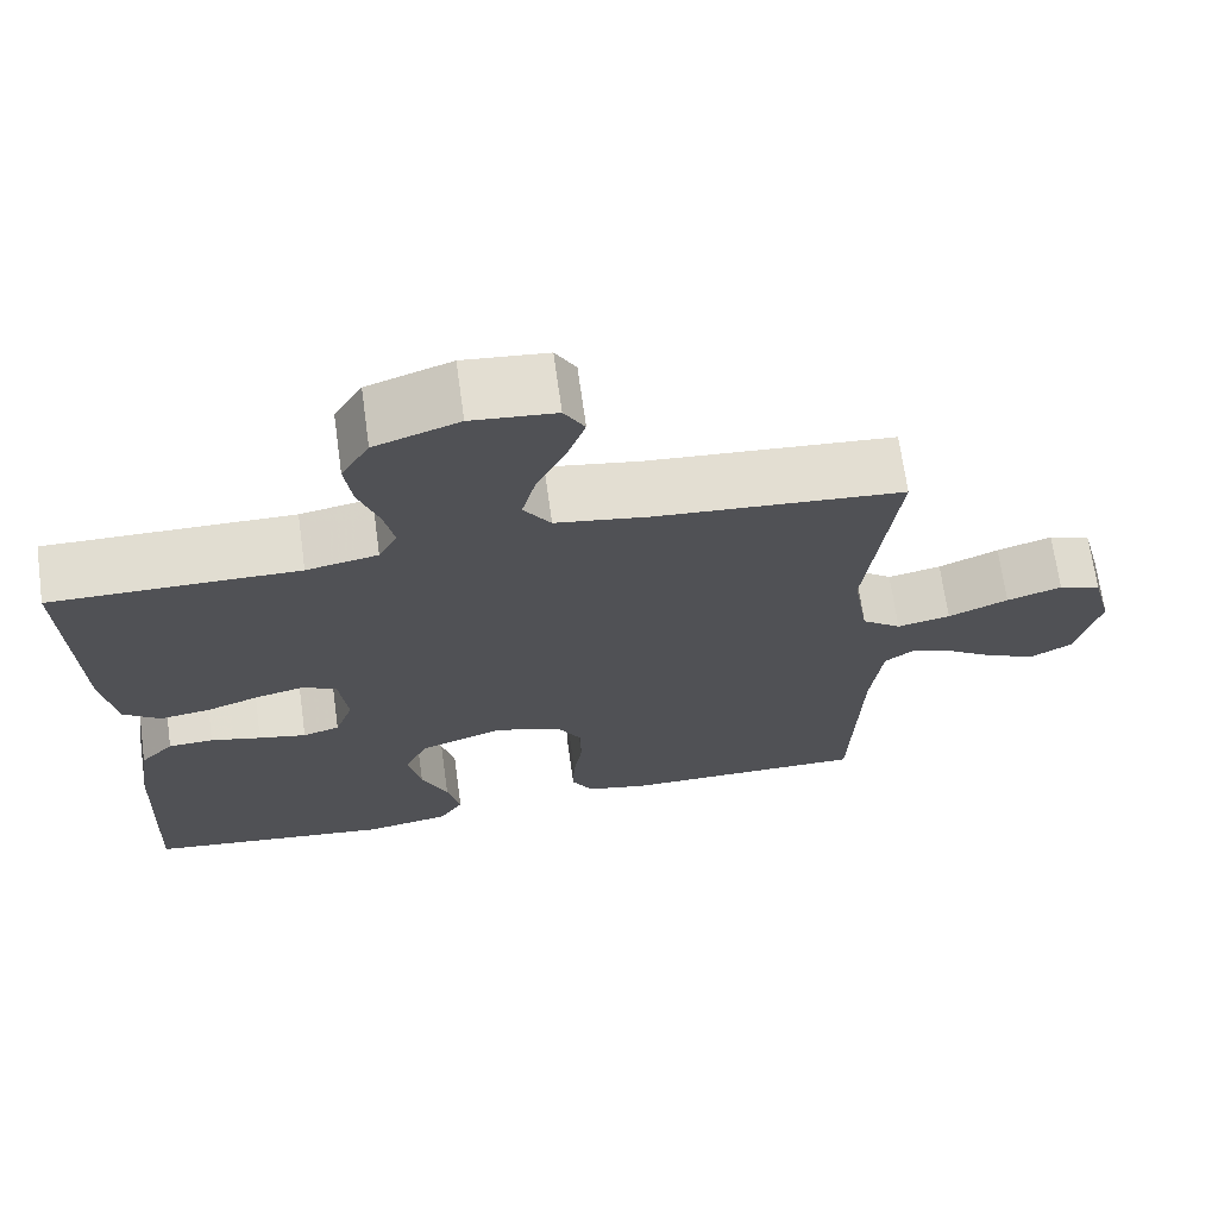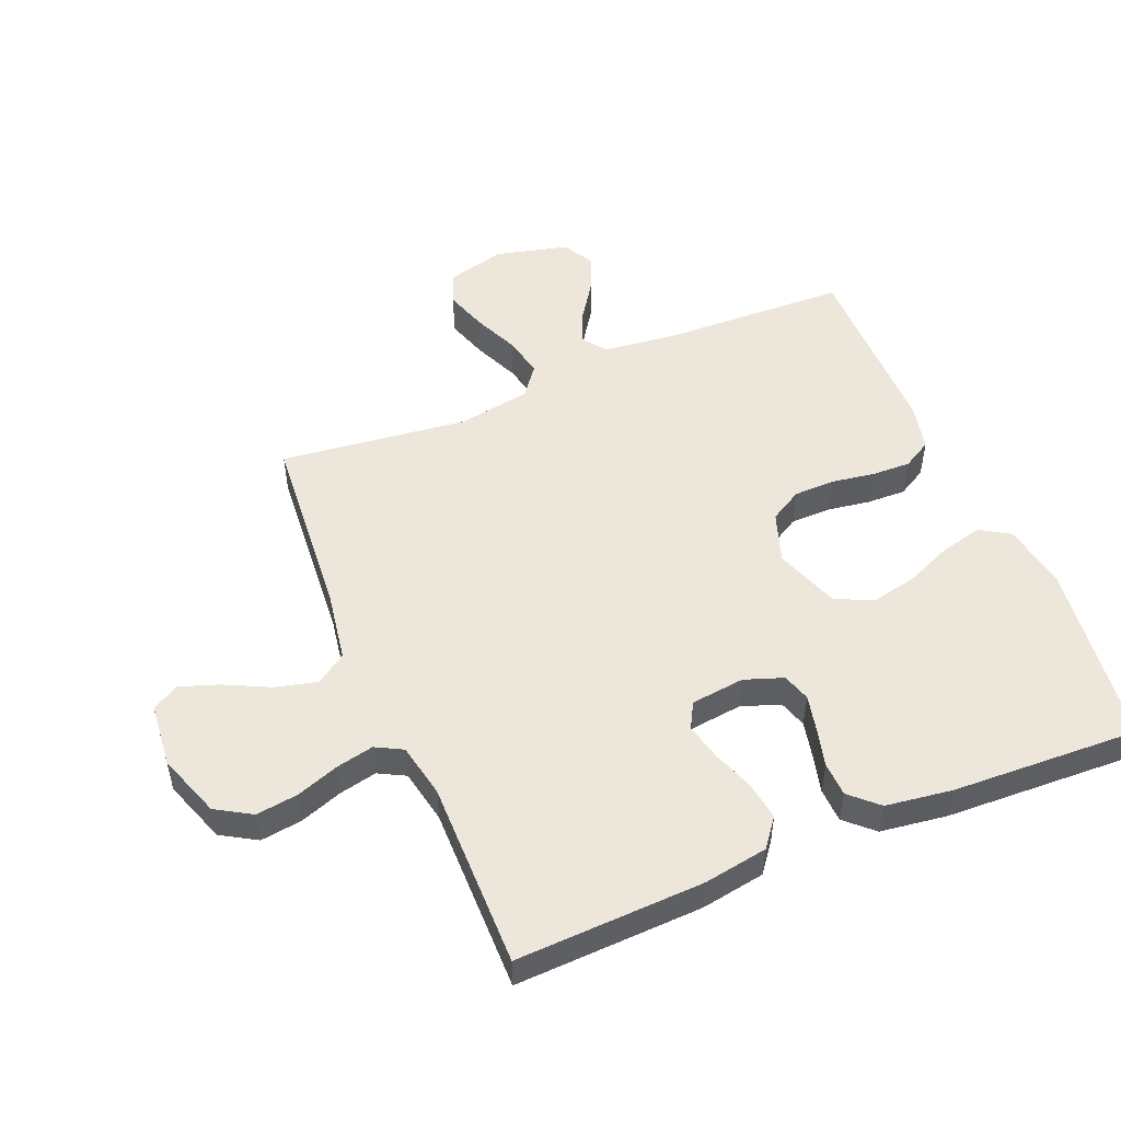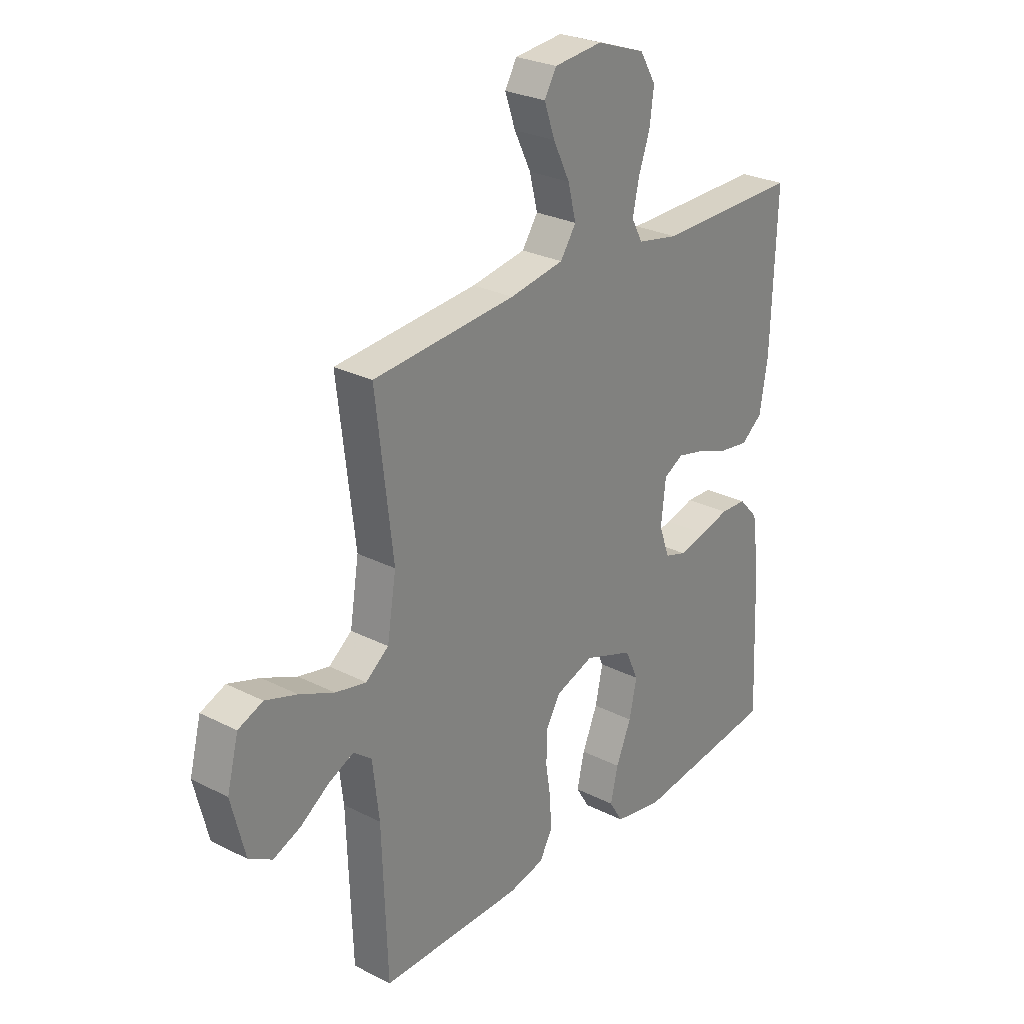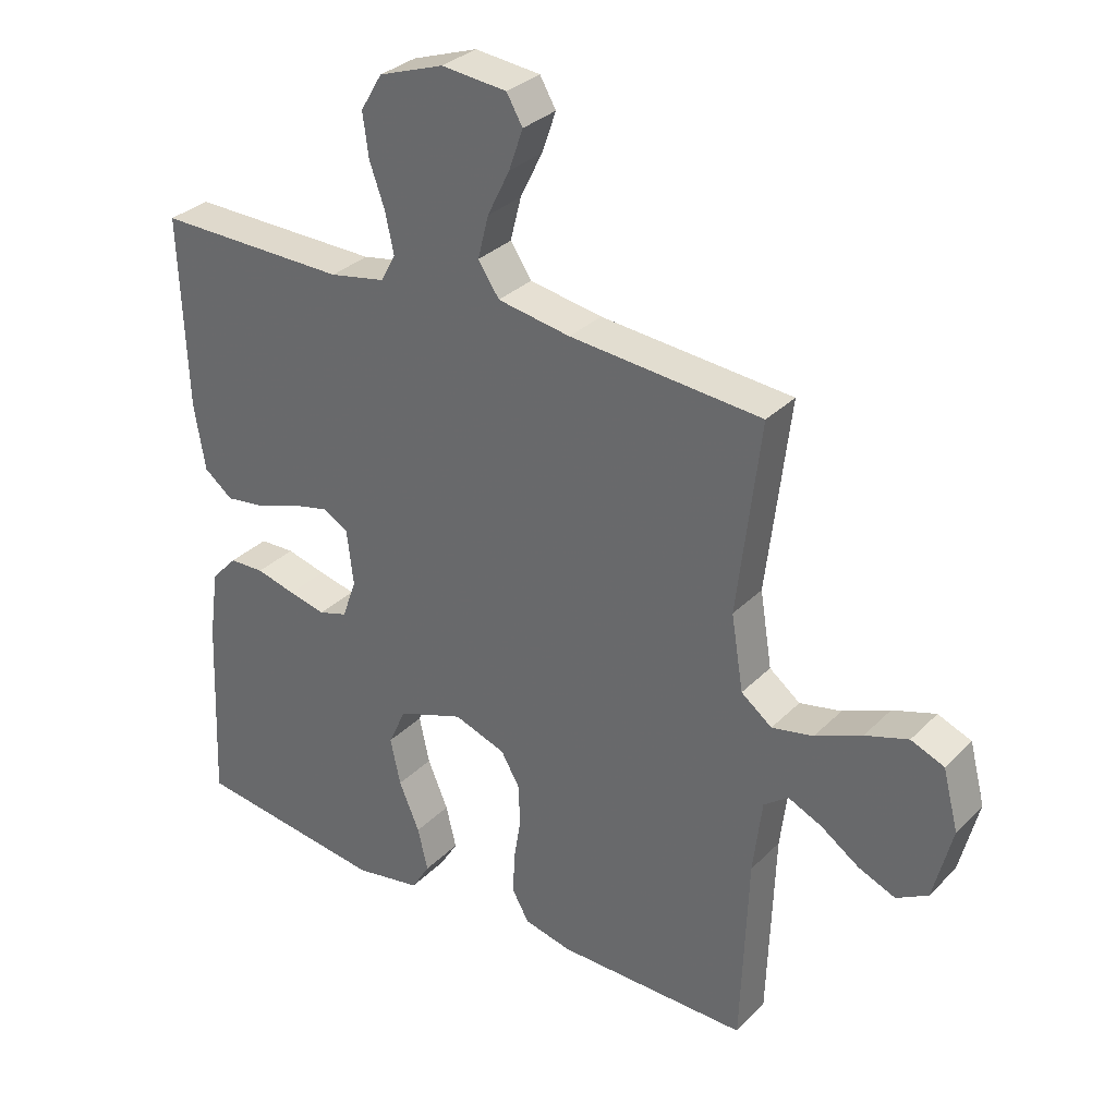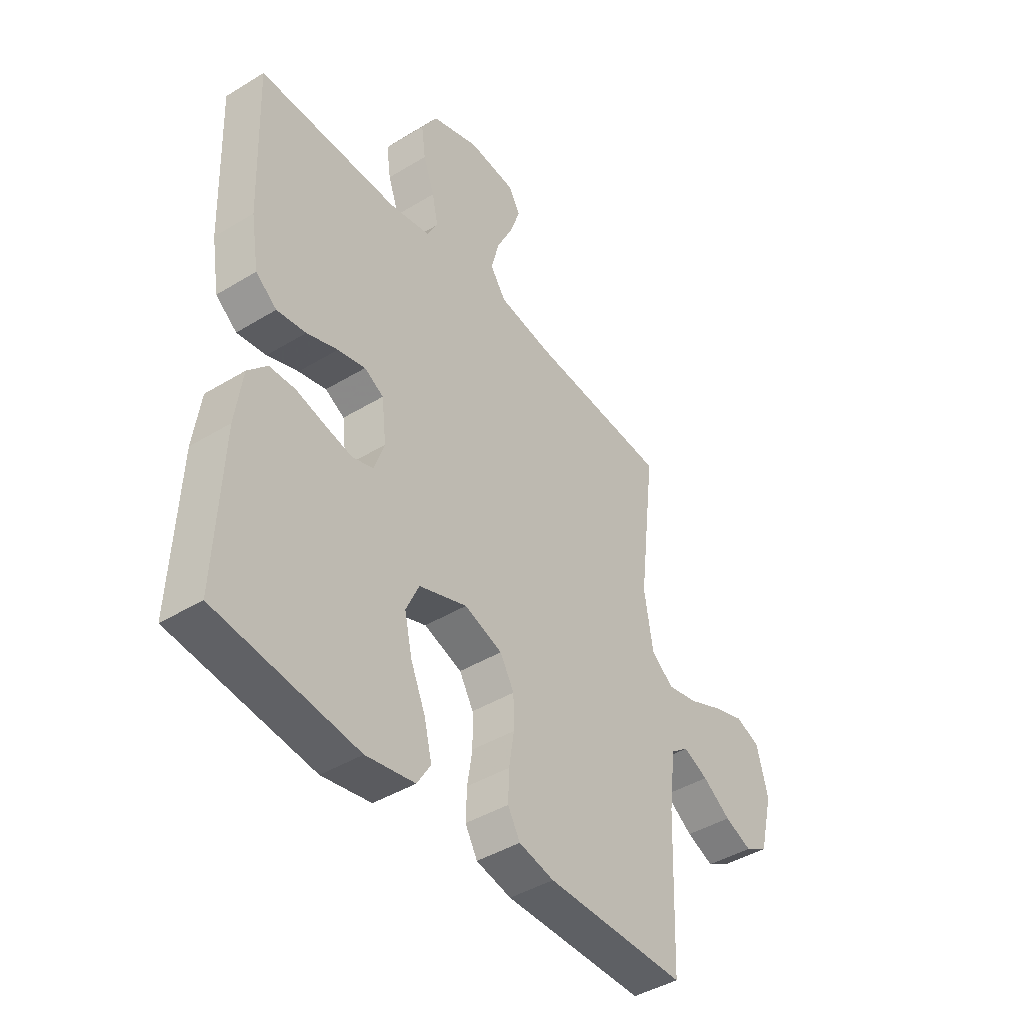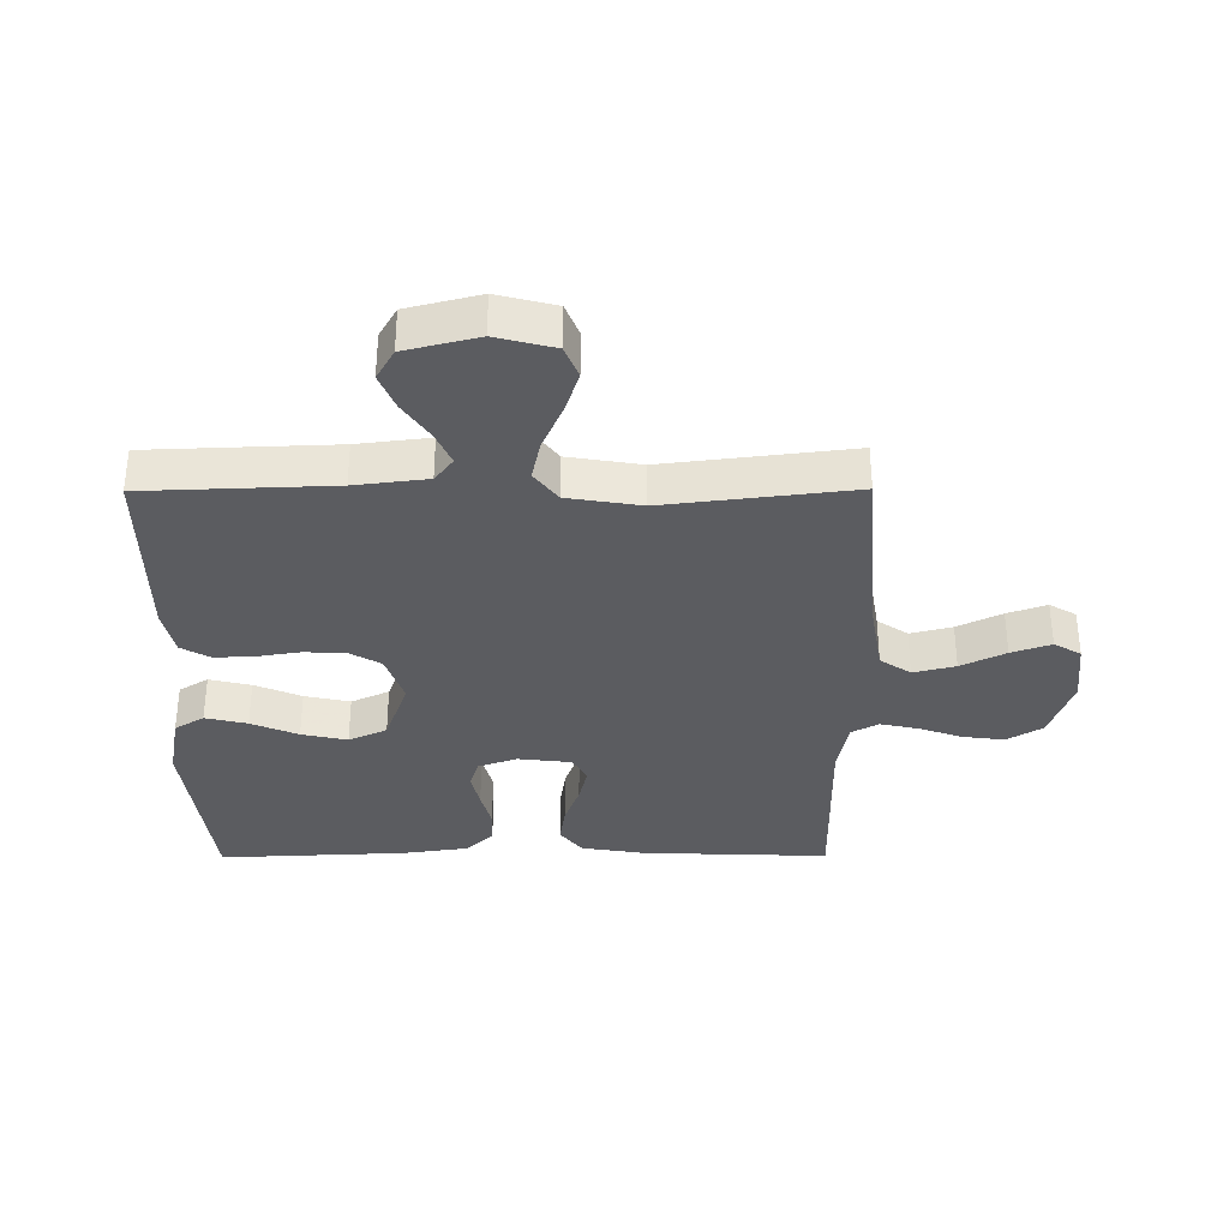
<metadata>
{"format":"obj","ext":"obj","renderer":"f3d","projection":"perspective","resolution":1024,"background":"white","views":[{"elev":69.1,"azim":172.1,"up":"+Z"},{"elev":51.2,"azim":67.4,"up":"+Y"},{"elev":27.0,"azim":-51.7,"up":"+Z"},{"elev":31.9,"azim":-143.7,"up":"+Z"},{"elev":-43.0,"azim":125.9,"up":"+Z"},{"elev":-34.6,"azim":-89.7,"up":"+Y"}]}
</metadata>
<code>
v 0.5 0.07 0.5
v 0.489 0.07 0.2
v 0.472 0.07 0.097
v 0.427 0.07 0.062
v 0.365 0.07 0.071
v 0.299 0.07 0.095
v 0.24 0.07 0.109
v 0.199 0.07 0.086
v 0.189 0.07 0
v 0.211 0.07 -0.062
v 0.256 0.07 -0.076
v 0.314 0.07 -0.063
v 0.376 0.07 -0.047
v 0.431 0.07 -0.049
v 0.472 0.07 -0.093
v 0.487 0.07 -0.2
v 0.5 0.07 -0.5
v 0.2 0.07 -0.538
v 0.096 0.07 -0.519
v 0.067 0.07 -0.472
v 0.083 0.07 -0.405
v 0.115 0.07 -0.33
v 0.131 0.07 -0.257
v 0.103 0.07 -0.196
v 0 0.07 -0.159
v -0.081 0.07 -0.187
v -0.111 0.07 -0.239
v -0.112 0.07 -0.305
v -0.101 0.07 -0.374
v -0.099 0.07 -0.436
v -0.125 0.07 -0.482
v -0.2 0.07 -0.499
v -0.5 0.07 -0.5
v -0.511 0.07 -0.2
v -0.525 0.07 -0.084
v -0.563 0.07 -0.055
v -0.616 0.07 -0.079
v -0.676 0.07 -0.12
v -0.734 0.07 -0.144
v -0.783 0.07 -0.116
v -0.812 0.07 0
v -0.788 0.07 0.093
v -0.736 0.07 0.114
v -0.669 0.07 0.092
v -0.596 0.07 0.06
v -0.531 0.07 0.046
v -0.483 0.07 0.083
v -0.464 0.07 0.2
v -0.5 0.07 0.5
v -0.2 0.07 0.524
v -0.086 0.07 0.543
v -0.053 0.07 0.592
v -0.07 0.07 0.659
v -0.105 0.07 0.73
v -0.127 0.07 0.793
v -0.102 0.07 0.836
v 0 0.07 0.846
v 0.102 0.07 0.81
v 0.136 0.07 0.753
v 0.127 0.07 0.686
v 0.103 0.07 0.618
v 0.09 0.07 0.557
v 0.113 0.07 0.514
v 0.2 0.07 0.497
v 0.5 0 0.5
v 0.489 0 0.2
v 0.472 0 0.097
v 0.427 0 0.062
v 0.365 0 0.071
v 0.299 0 0.095
v 0.24 0 0.109
v 0.199 0 0.086
v 0.189 0 0
v 0.211 0 -0.062
v 0.256 0 -0.076
v 0.314 0 -0.063
v 0.376 0 -0.047
v 0.431 0 -0.049
v 0.472 0 -0.093
v 0.487 0 -0.2
v 0.5 0 -0.5
v 0.2 0 -0.538
v 0.096 0 -0.519
v 0.067 0 -0.472
v 0.083 0 -0.405
v 0.115 0 -0.33
v 0.131 0 -0.257
v 0.103 0 -0.196
v 0 0 -0.159
v -0.081 0 -0.187
v -0.111 0 -0.239
v -0.112 0 -0.305
v -0.101 0 -0.374
v -0.099 0 -0.436
v -0.125 0 -0.482
v -0.2 0 -0.499
v -0.5 0 -0.5
v -0.511 0 -0.2
v -0.525 0 -0.084
v -0.563 0 -0.055
v -0.616 0 -0.079
v -0.676 0 -0.12
v -0.734 0 -0.144
v -0.783 0 -0.116
v -0.812 0 0
v -0.788 0 0.093
v -0.736 0 0.114
v -0.669 0 0.092
v -0.596 0 0.06
v -0.531 0 0.046
v -0.483 0 0.083
v -0.464 0 0.2
v -0.5 0 0.5
v -0.2 0 0.524
v -0.086 0 0.543
v -0.053 0 0.592
v -0.07 0 0.659
v -0.105 0 0.73
v -0.127 0 0.793
v -0.102 0 0.836
v 0 0 0.846
v 0.102 0 0.81
v 0.136 0 0.753
v 0.127 0 0.686
v 0.103 0 0.618
v 0.09 0 0.557
v 0.113 0 0.514
v 0.2 0 0.497
f 59 60 61
f 58 59 61
f 57 58 61
f 56 57 61
f 55 56 61
f 54 55 61
f 53 54 61
f 52 53 61 62
f 51 52 62 63
f 48 49 50
f 51 63 64
f 50 51 64
f 48 50 64
f 47 48 64
f 43 44 45
f 42 43 45
f 41 42 45
f 40 41 45
f 39 40 45
f 38 39 45
f 37 38 45
f 36 37 45 46
f 64 1 2
f 47 64 2
f 46 47 2
f 36 46 2
f 35 36 2
f 32 33 34
f 31 32 34
f 30 31 34
f 29 30 34
f 28 29 34
f 20 21 22
f 19 20 22
f 18 19 22
f 17 18 22
f 16 17 22
f 15 16 22
f 14 15 22
f 13 14 22
f 12 13 22
f 11 12 22 23
f 10 11 23 24
f 4 5 6
f 3 4 6
f 2 3 6
f 2 6 7
f 35 2 7
f 27 28 34 35
f 26 27 35
f 25 26 35
f 9 10 24 25
f 8 9 25 35
f 7 8 35
f 125 124 123
f 125 123 122
f 125 122 121
f 125 121 120
f 125 120 119
f 125 119 118
f 125 118 117
f 126 125 117 116
f 127 126 116 115
f 114 113 112
f 128 127 115
f 128 115 114
f 128 114 112
f 128 112 111
f 109 108 107
f 109 107 106
f 109 106 105
f 109 105 104
f 109 104 103
f 109 103 102
f 109 102 101
f 110 109 101 100
f 66 65 128
f 66 128 111
f 66 111 110
f 66 110 100
f 66 100 99
f 98 97 96
f 98 96 95
f 98 95 94
f 98 94 93
f 98 93 92
f 86 85 84
f 86 84 83
f 86 83 82
f 86 82 81
f 86 81 80
f 86 80 79
f 86 79 78
f 86 78 77
f 86 77 76
f 87 86 76 75
f 88 87 75 74
f 70 69 68
f 70 68 67
f 70 67 66
f 71 70 66
f 71 66 99
f 99 98 92 91
f 99 91 90
f 99 90 89
f 89 88 74 73
f 99 89 73 72
f 99 72 71
f 1 65 66 2
f 2 66 67 3
f 3 67 68 4
f 4 68 69 5
f 5 69 70 6
f 6 70 71 7
f 7 71 72 8
f 8 72 73 9
f 9 73 74 10
f 10 74 75 11
f 11 75 76 12
f 12 76 77 13
f 13 77 78 14
f 14 78 79 15
f 15 79 80 16
f 16 80 81 17
f 17 81 82 18
f 18 82 83 19
f 19 83 84 20
f 20 84 85 21
f 21 85 86 22
f 22 86 87 23
f 23 87 88 24
f 24 88 89 25
f 25 89 90 26
f 26 90 91 27
f 27 91 92 28
f 28 92 93 29
f 29 93 94 30
f 30 94 95 31
f 31 95 96 32
f 32 96 97 33
f 33 97 98 34
f 34 98 99 35
f 35 99 100 36
f 36 100 101 37
f 37 101 102 38
f 38 102 103 39
f 39 103 104 40
f 40 104 105 41
f 41 105 106 42
f 42 106 107 43
f 43 107 108 44
f 44 108 109 45
f 45 109 110 46
f 46 110 111 47
f 47 111 112 48
f 48 112 113 49
f 49 113 114 50
f 50 114 115 51
f 51 115 116 52
f 52 116 117 53
f 53 117 118 54
f 54 118 119 55
f 55 119 120 56
f 56 120 121 57
f 57 121 122 58
f 58 122 123 59
f 59 123 124 60
f 60 124 125 61
f 61 125 126 62
f 62 126 127 63
f 63 127 128 64
f 64 128 65 1

</code>
